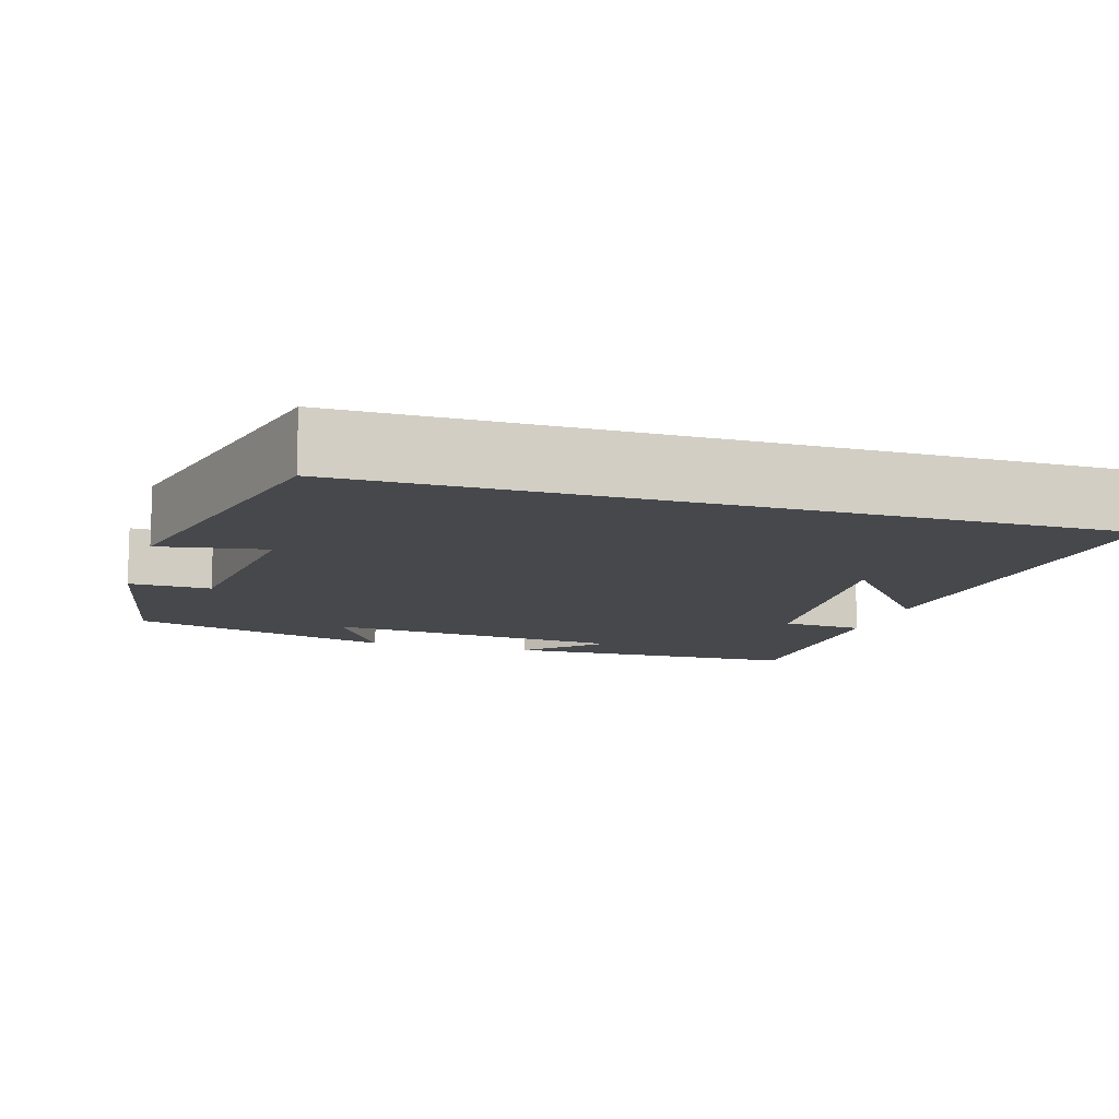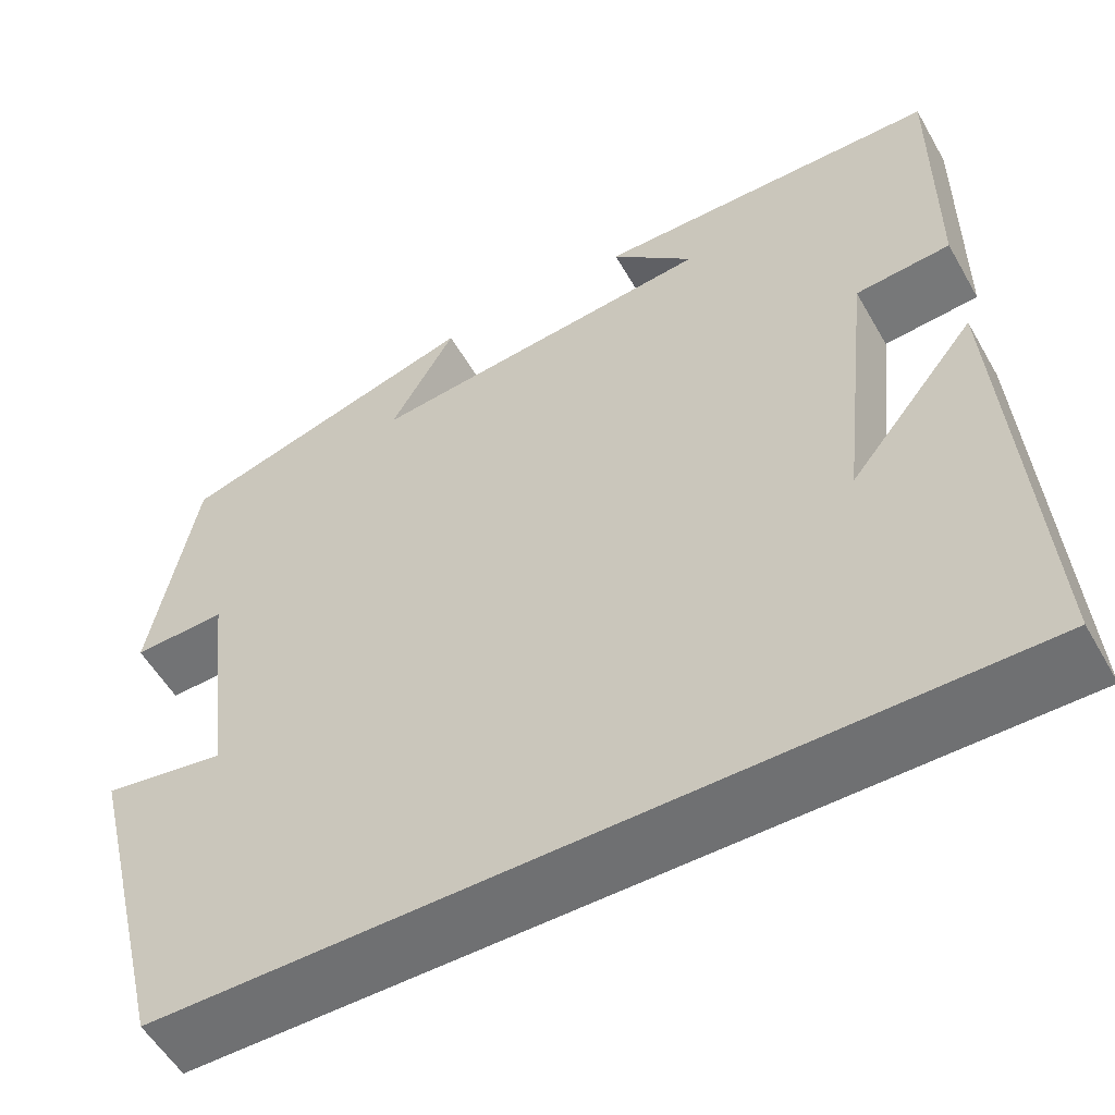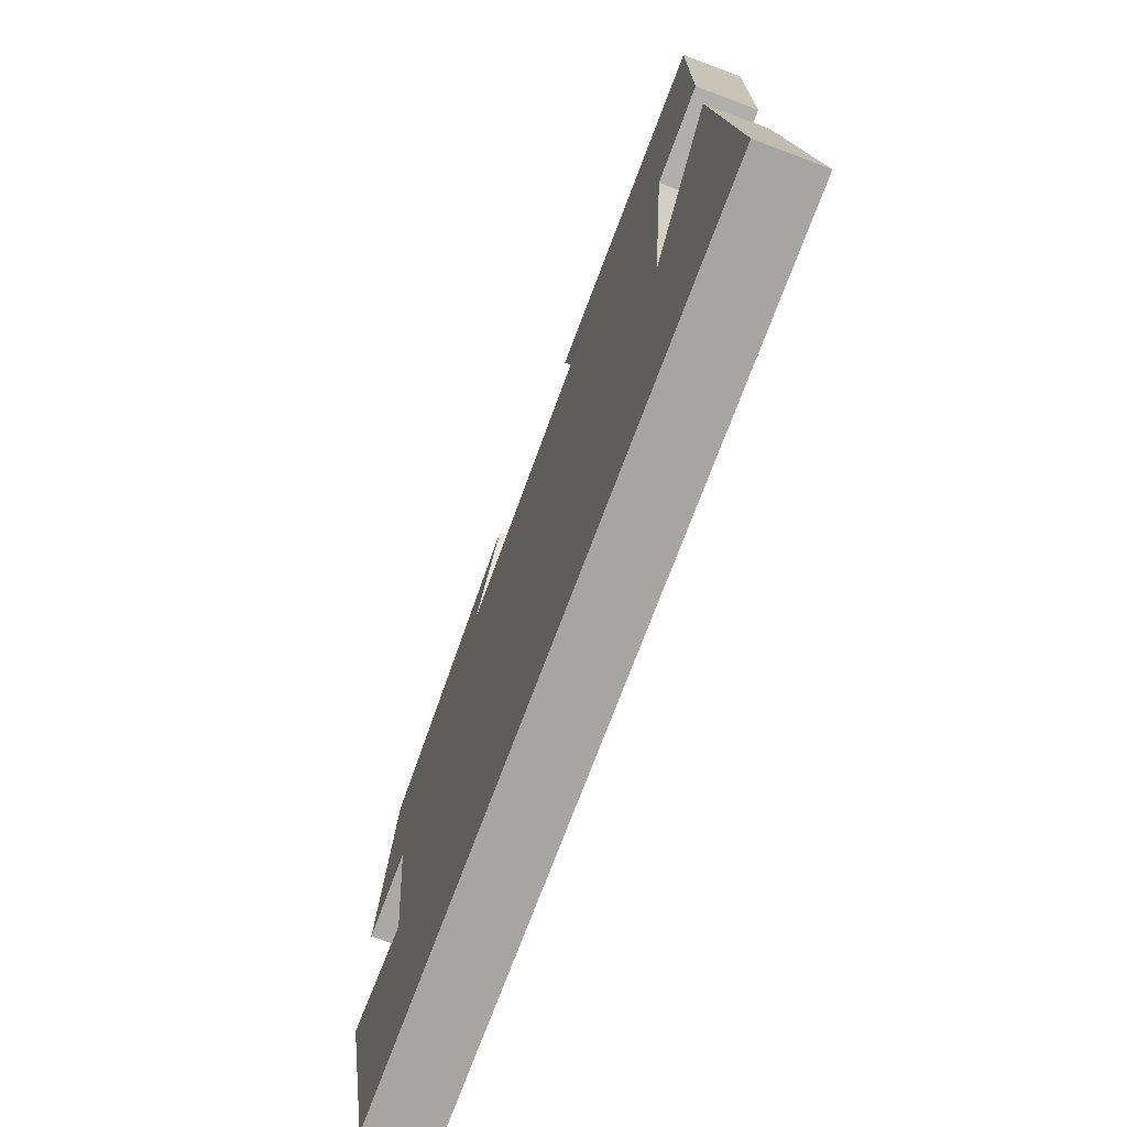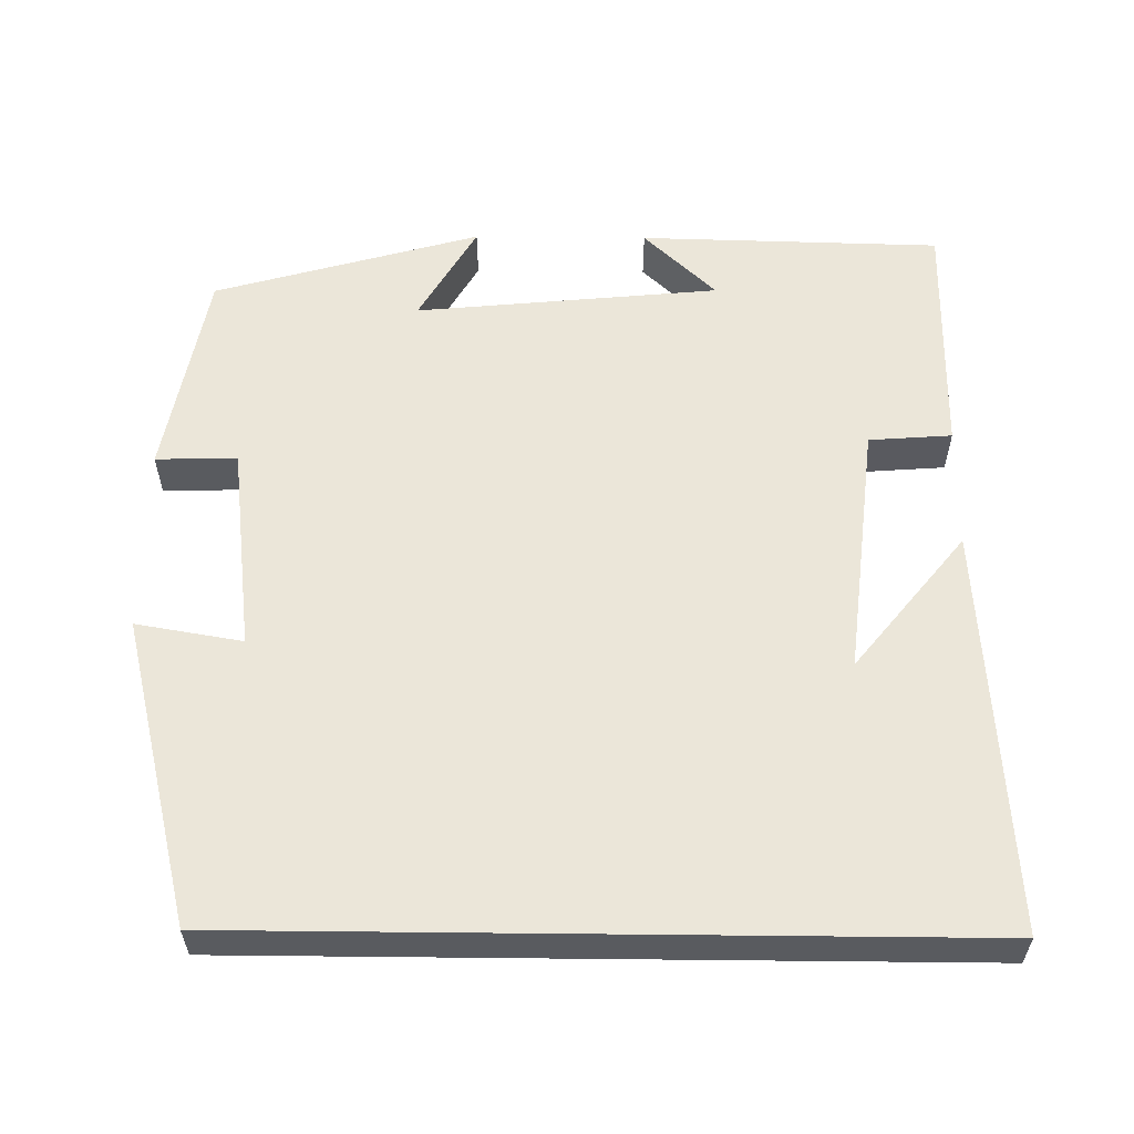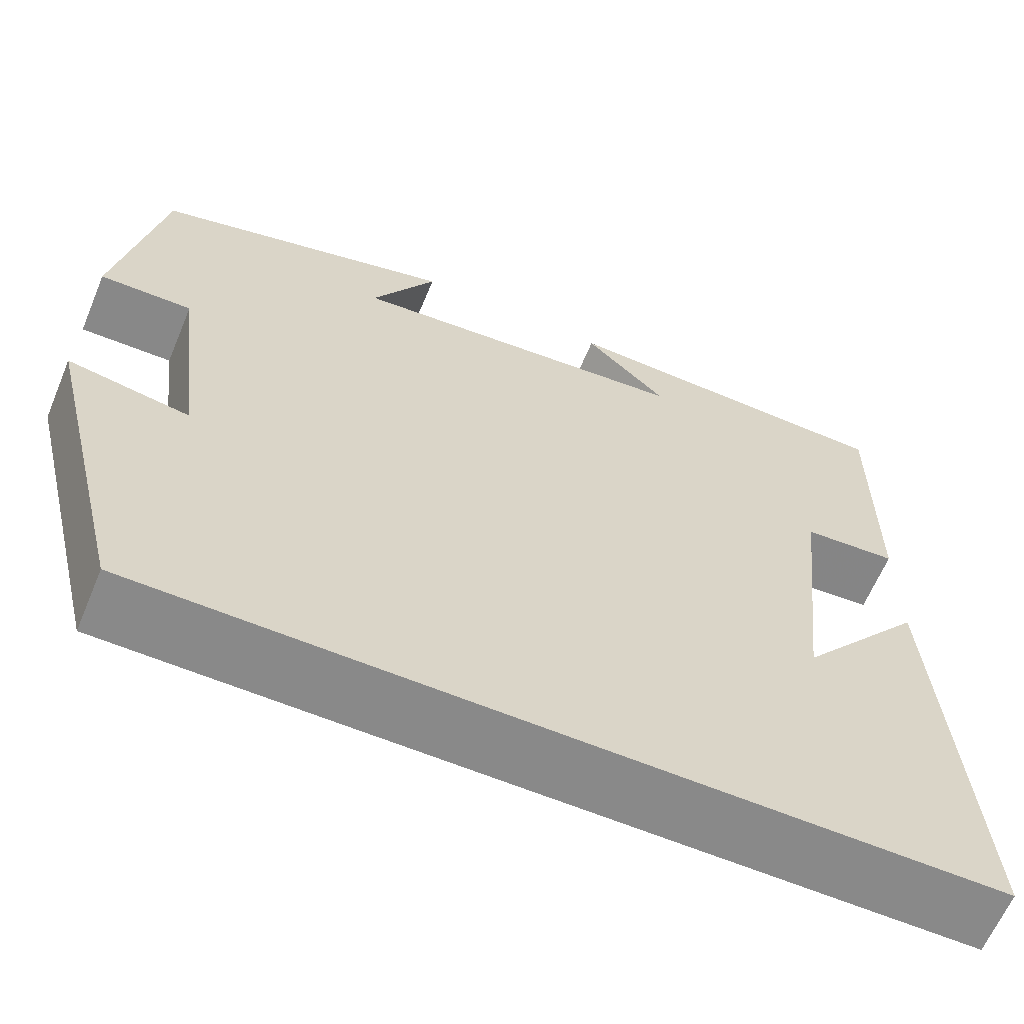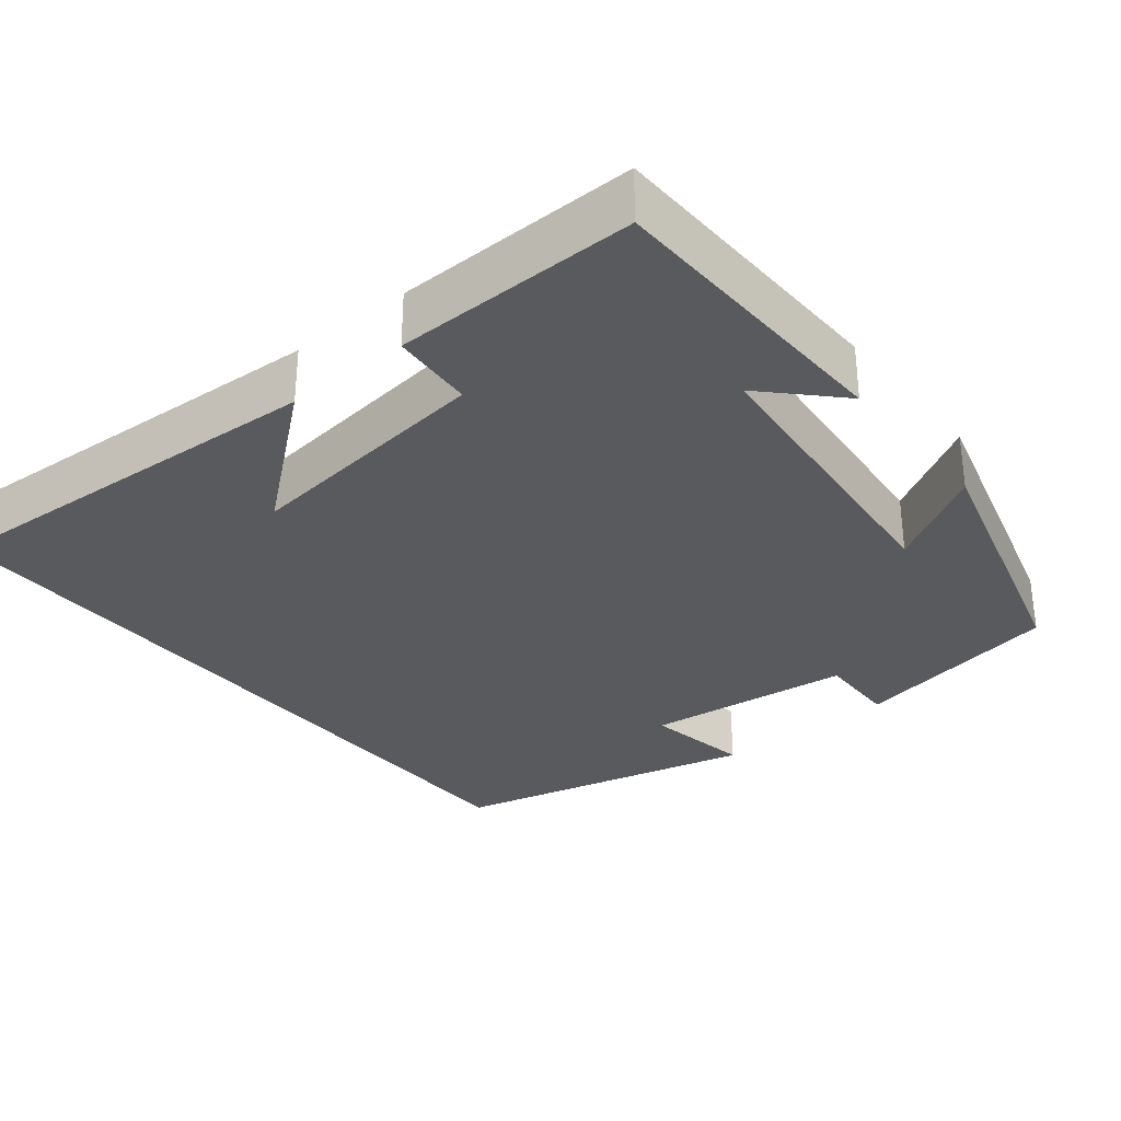
<metadata>
{"format":"obj","ext":"obj","renderer":"f3d","projection":"perspective","resolution":1024,"background":"white","views":[{"elev":-11.2,"azim":163.2,"up":"+Y"},{"elev":-54.9,"azim":-150.6,"up":"+Z"},{"elev":-73.9,"azim":-110.6,"up":"+Z"},{"elev":57.5,"azim":-179.4,"up":"+Y"},{"elev":-63.2,"azim":157.3,"up":"+Z"},{"elev":-31.6,"azim":-50.7,"up":"+Y"}]}
</metadata>
<code>
v 0.45 0.07 0.403
v 0.5 0.07 0.132
v 0.396 0.07 0.135
v 0.364 0.07 -0.131
v 0.5 0.07 -0.108
v 0.403 0.07 -0.5
v -0.534 0.07 -0.5
v -0.5 0.07 0.021
v -0.358 0.07 -0.155
v -0.394 0.07 0.171
v -0.5 0.07 0.179
v -0.502 0.07 0.491
v -0.115 0.07 0.5
v -0.208 0.07 0.411
v 0.182 0.07 0.373
v 0.109 0.07 0.5
v 0.45 0 0.403
v 0.5 0 0.132
v 0.396 0 0.135
v 0.364 0 -0.131
v 0.5 0 -0.108
v 0.403 0 -0.5
v -0.534 0 -0.5
v -0.5 0 0.021
v -0.358 0 -0.155
v -0.394 0 0.171
v -0.5 0 0.179
v -0.502 0 0.491
v -0.115 0 0.5
v -0.208 0 0.411
v 0.182 0 0.373
v 0.109 0 0.5
f 1 2 3
f 16 1 3
f 15 16 3
f 14 15 3 4
f 11 12 13 14
f 10 11 14
f 9 10 14 4
f 7 8 9
f 7 9 4
f 4 5 6 7
f 19 18 17
f 19 17 32
f 19 32 31
f 20 19 31 30
f 30 29 28 27
f 30 27 26
f 20 30 26 25
f 25 24 23
f 20 25 23
f 23 22 21 20
f 1 17 18 2
f 2 18 19 3
f 3 19 20 4
f 4 20 21 5
f 5 21 22 6
f 6 22 23 7
f 7 23 24 8
f 8 24 25 9
f 9 25 26 10
f 10 26 27 11
f 11 27 28 12
f 12 28 29 13
f 13 29 30 14
f 14 30 31 15
f 15 31 32 16
f 16 32 17 1

</code>
